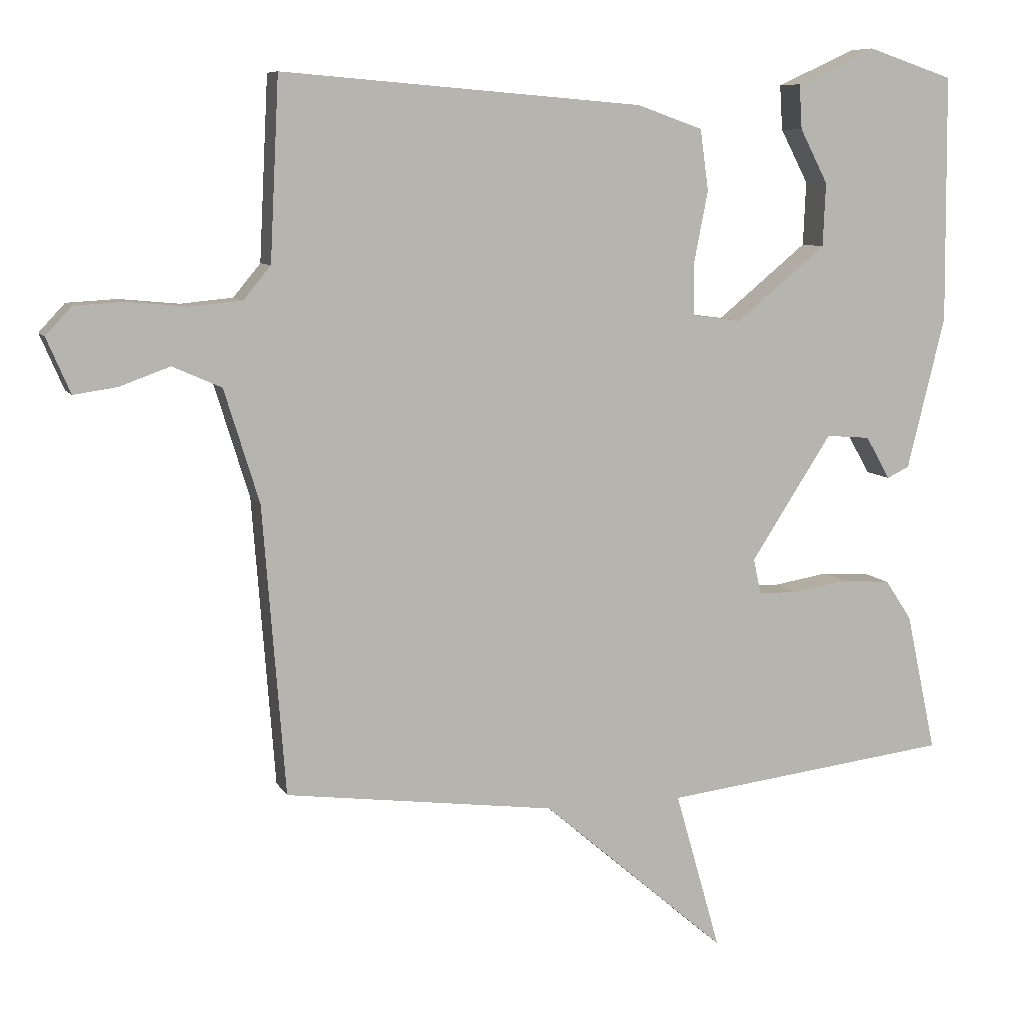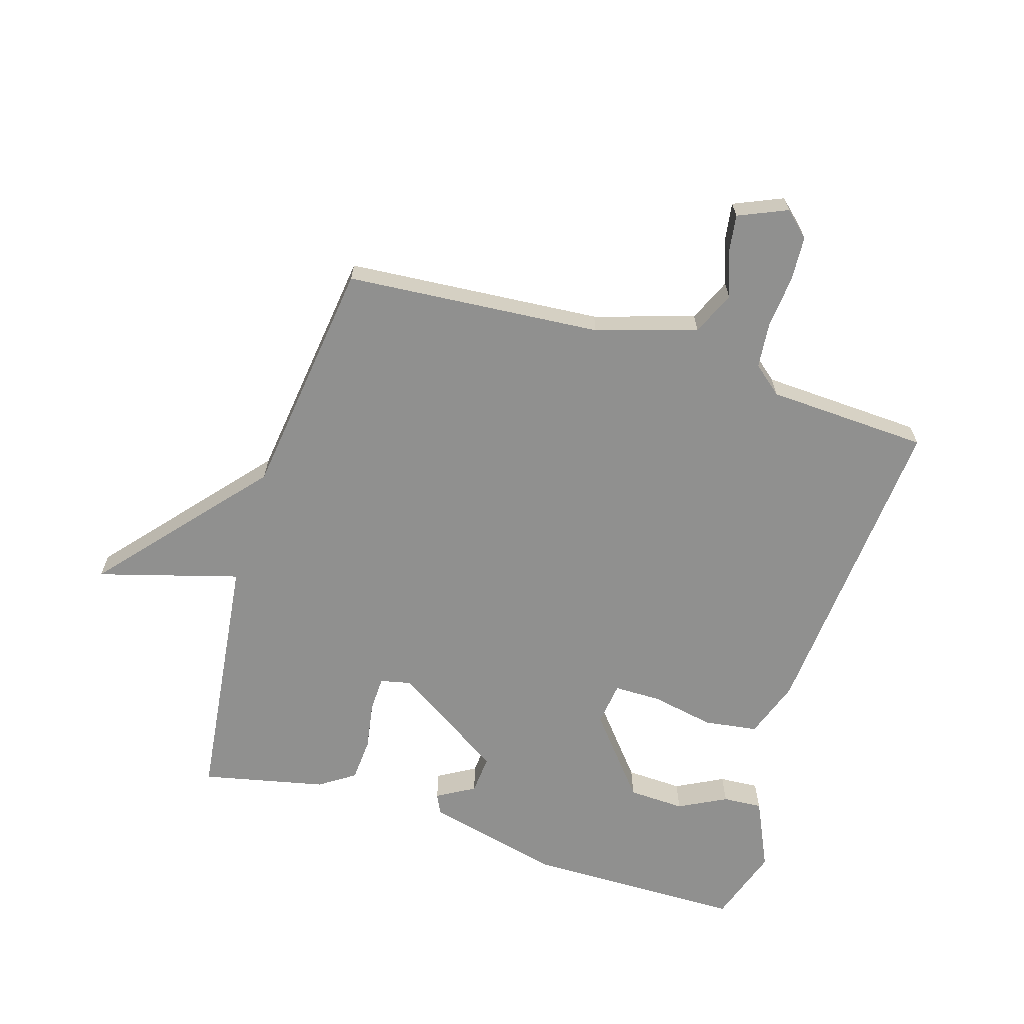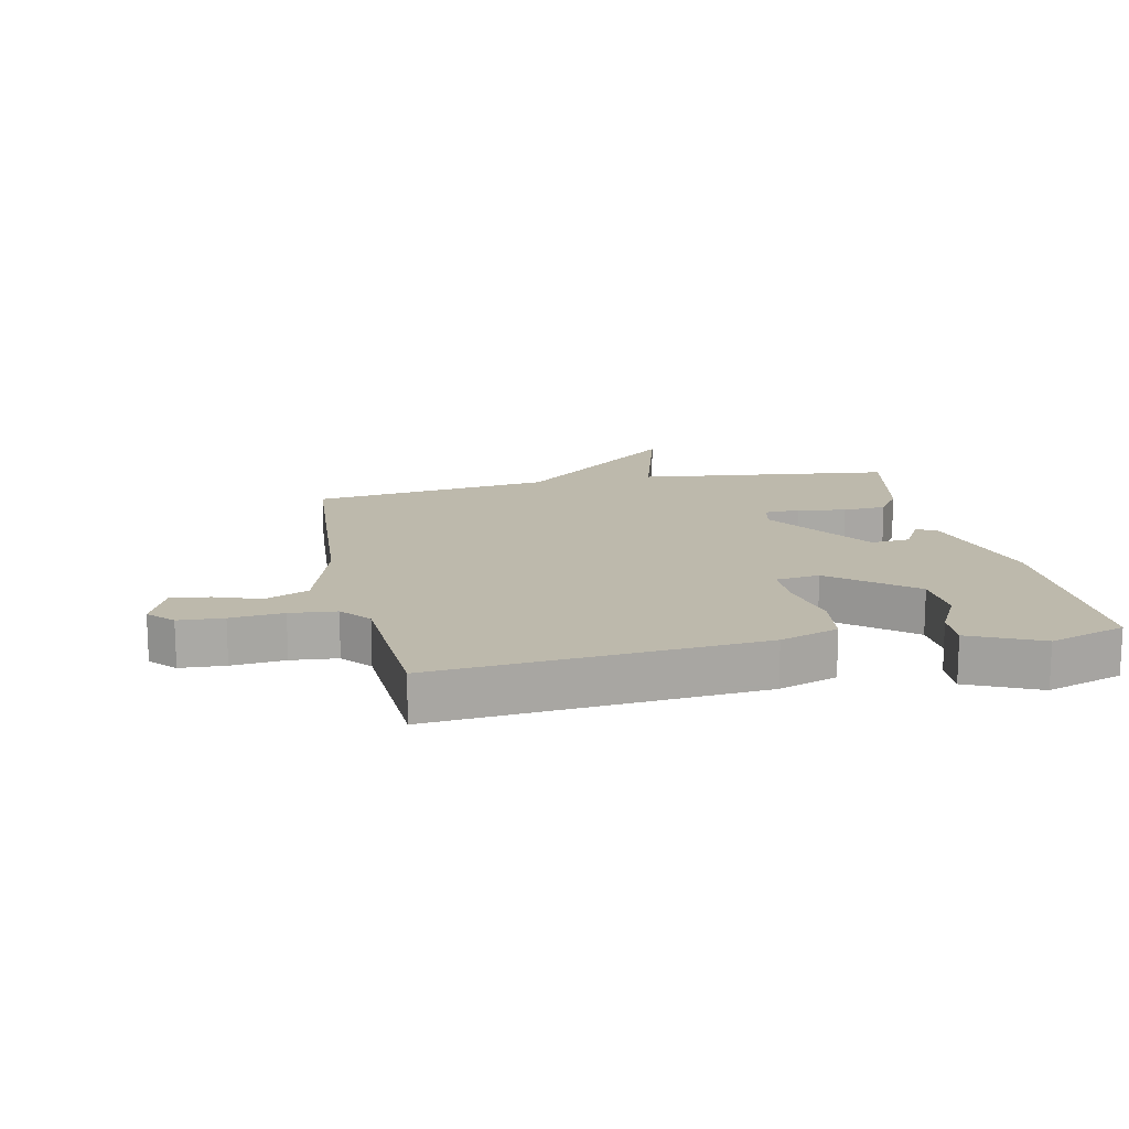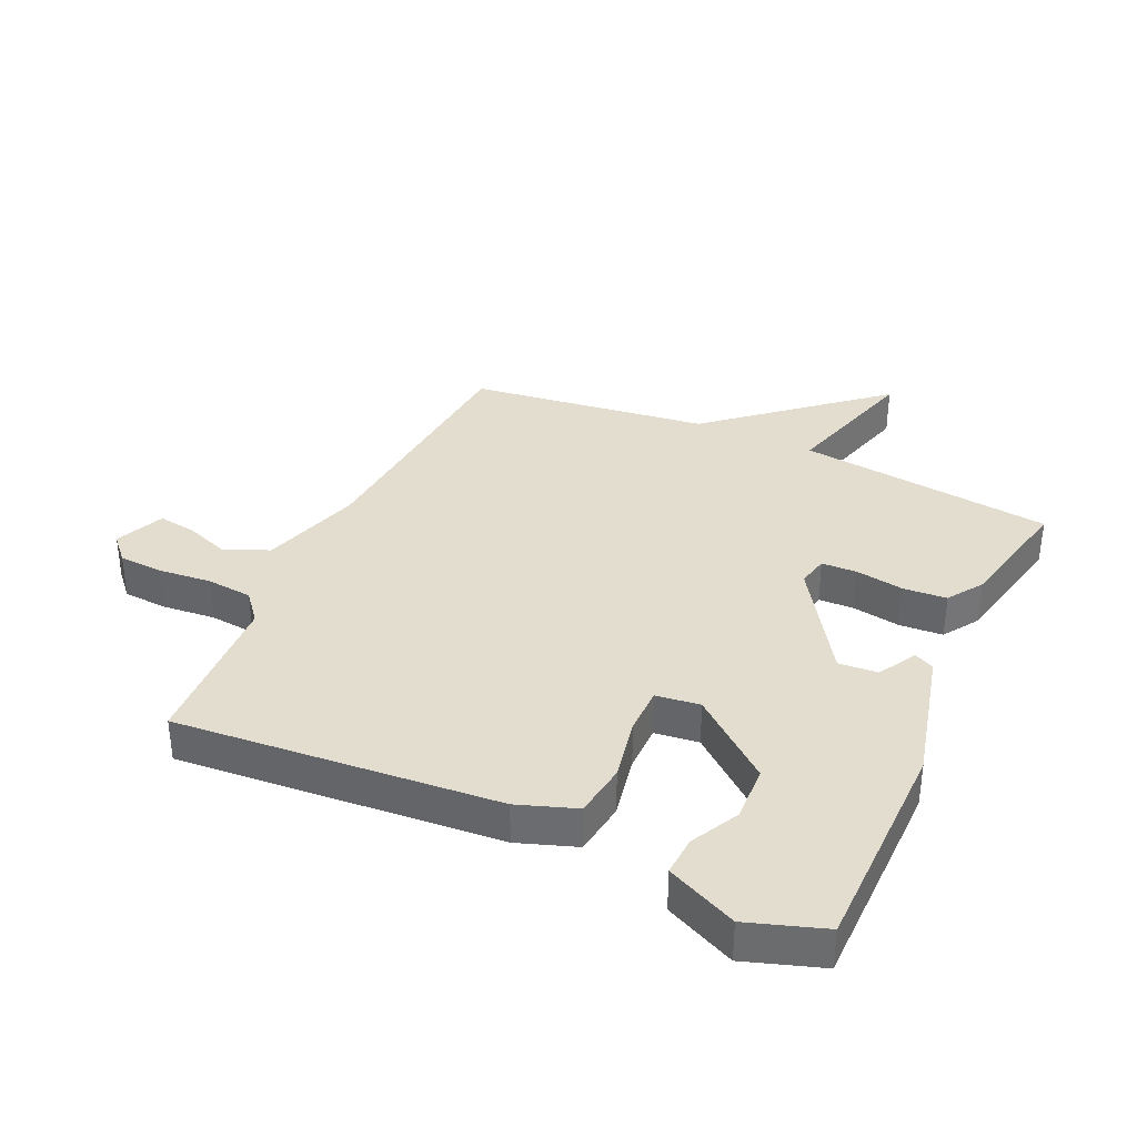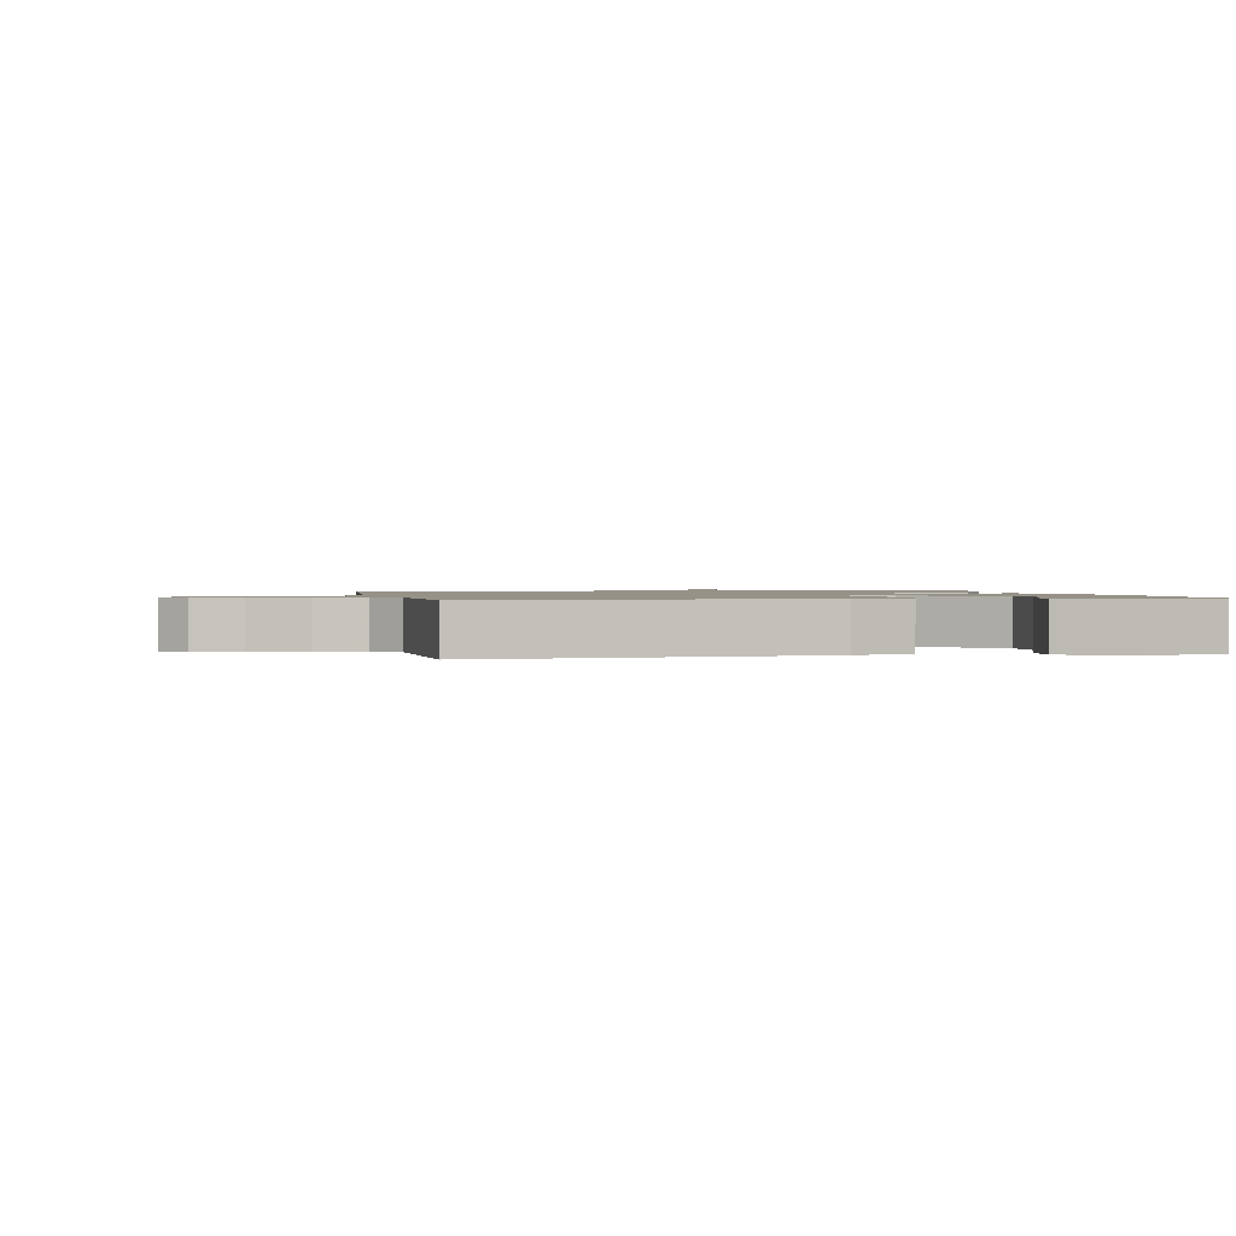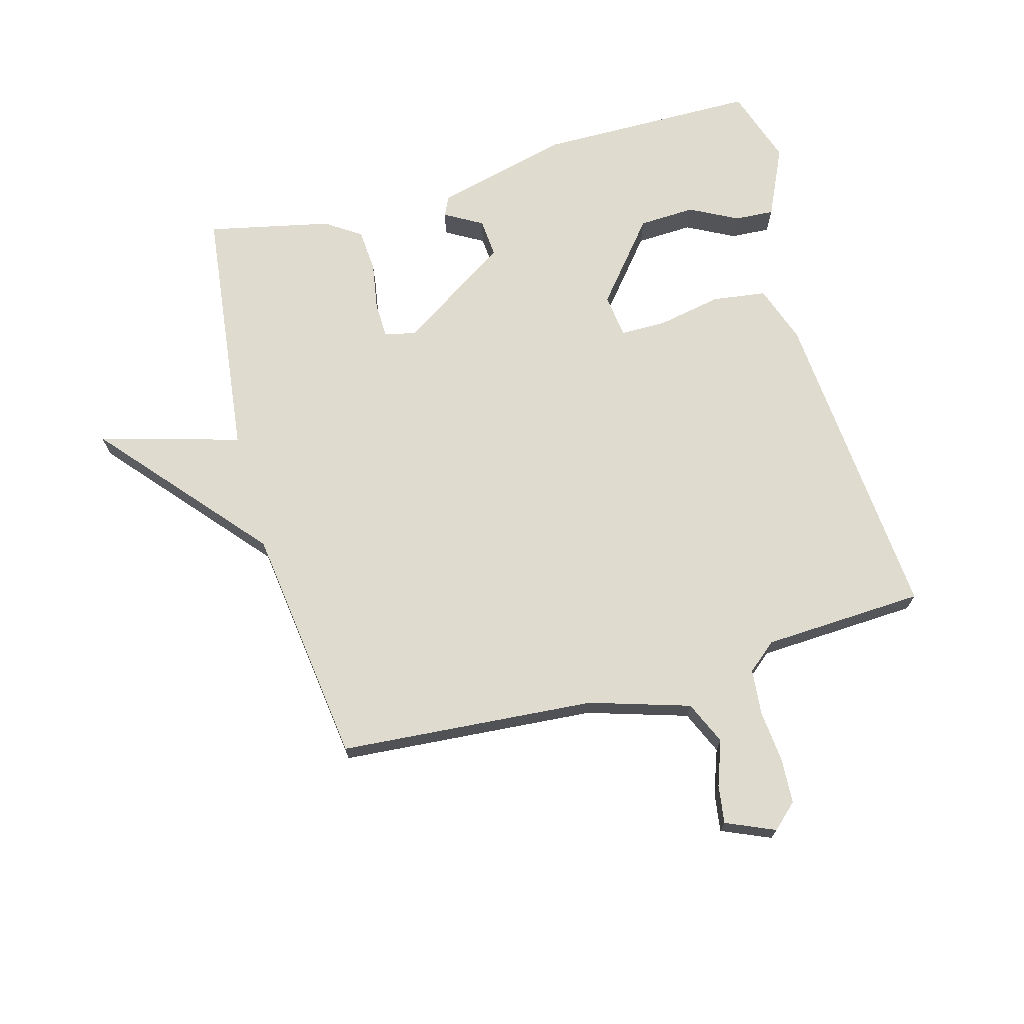
<metadata>
{"format":"obj","ext":"obj","renderer":"f3d","projection":"perspective","resolution":1024,"background":"white","views":[{"elev":8.1,"azim":-17.5,"up":"+Z"},{"elev":-65.6,"azim":-107.0,"up":"+Y"},{"elev":15.0,"azim":-12.1,"up":"+Y"},{"elev":35.6,"azim":24.6,"up":"+Y"},{"elev":1.2,"azim":-11.6,"up":"+Y"},{"elev":70.5,"azim":-105.4,"up":"+Y"}]}
</metadata>
<code>
v -0.5 0.07 0.5
v 0.018 0.07 0.458
v 0.112 0.07 0.425
v 0.124 0.07 0.338
v 0.104 0.07 0.236
v 0.104 0.07 0.16
v 0.175 0.07 0.151
v 0.304 0.07 0.257
v 0.308 0.07 0.348
v 0.268 0.07 0.425
v 0.264 0.07 0.489
v 0.377 0.07 0.541
v 0.5 0.07 0.5
v 0.503 0.07 0.147
v 0.449 0.07 -0.072
v 0.417 0.07 -0.087
v 0.382 0.07 -0.026
v 0.319 0.07 -0.021
v 0.203 0.07 -0.2
v 0.214 0.07 -0.25
v 0.271 0.07 -0.252
v 0.349 0.07 -0.239
v 0.419 0.07 -0.244
v 0.457 0.07 -0.301
v 0.5 0.07 -0.5
v 0.087 0.07 -0.55
v 0.152 0.07 -0.778
v -0.113 0.07 -0.55
v -0.5 0.07 -0.5
v -0.532 0.07 -0.087
v -0.582 0.07 0.075
v -0.652 0.07 0.106
v -0.724 0.07 0.08
v -0.786 0.07 0.071
v -0.82 0.07 0.15
v -0.783 0.07 0.19
v -0.711 0.07 0.194
v -0.626 0.07 0.186
v -0.552 0.07 0.193
v -0.513 0.07 0.24
v -0.5 0 0.5
v 0.018 0 0.458
v 0.112 0 0.425
v 0.124 0 0.338
v 0.104 0 0.236
v 0.104 0 0.16
v 0.175 0 0.151
v 0.304 0 0.257
v 0.308 0 0.348
v 0.268 0 0.425
v 0.264 0 0.489
v 0.377 0 0.541
v 0.5 0 0.5
v 0.503 0 0.147
v 0.449 0 -0.072
v 0.417 0 -0.087
v 0.382 0 -0.026
v 0.319 0 -0.021
v 0.203 0 -0.2
v 0.214 0 -0.25
v 0.271 0 -0.252
v 0.349 0 -0.239
v 0.419 0 -0.244
v 0.457 0 -0.301
v 0.5 0 -0.5
v 0.087 0 -0.55
v 0.152 0 -0.778
v -0.113 0 -0.55
v -0.5 0 -0.5
v -0.532 0 -0.087
v -0.582 0 0.075
v -0.652 0 0.106
v -0.724 0 0.08
v -0.786 0 0.071
v -0.82 0 0.15
v -0.783 0 0.19
v -0.711 0 0.194
v -0.626 0 0.186
v -0.552 0 0.193
v -0.513 0 0.24
f 36 37 38
f 35 36 38
f 34 35 38
f 33 34 38
f 32 33 38
f 31 32 38 39
f 30 31 39 40
f 28 29 30 40
f 28 40 1
f 27 28 1
f 26 27 1
f 24 25 26
f 23 24 26
f 22 23 26
f 21 22 26
f 15 16 17
f 14 15 17
f 13 14 17
f 12 13 17
f 12 17 18
f 9 10 11 12
f 8 9 12 18
f 7 8 18 19
f 3 4 5
f 2 3 5
f 1 2 5
f 1 5 6
f 26 1 6
f 20 21 26
f 19 20 26 6
f 6 7 19
f 78 77 76
f 78 76 75
f 78 75 74
f 78 74 73
f 78 73 72
f 79 78 72 71
f 80 79 71 70
f 80 70 69 68
f 41 80 68
f 41 68 67
f 41 67 66
f 66 65 64
f 66 64 63
f 66 63 62
f 66 62 61
f 57 56 55
f 57 55 54
f 57 54 53
f 57 53 52
f 58 57 52
f 52 51 50 49
f 58 52 49 48
f 59 58 48 47
f 45 44 43
f 45 43 42
f 45 42 41
f 46 45 41
f 46 41 66
f 66 61 60
f 46 66 60 59
f 59 47 46
f 1 41 42 2
f 2 42 43 3
f 3 43 44 4
f 4 44 45 5
f 5 45 46 6
f 6 46 47 7
f 7 47 48 8
f 8 48 49 9
f 9 49 50 10
f 10 50 51 11
f 11 51 52 12
f 12 52 53 13
f 13 53 54 14
f 14 54 55 15
f 15 55 56 16
f 16 56 57 17
f 17 57 58 18
f 18 58 59 19
f 19 59 60 20
f 20 60 61 21
f 21 61 62 22
f 22 62 63 23
f 23 63 64 24
f 24 64 65 25
f 25 65 66 26
f 26 66 67 27
f 27 67 68 28
f 28 68 69 29
f 29 69 70 30
f 30 70 71 31
f 31 71 72 32
f 32 72 73 33
f 33 73 74 34
f 34 74 75 35
f 35 75 76 36
f 36 76 77 37
f 37 77 78 38
f 38 78 79 39
f 39 79 80 40
f 40 80 41 1

</code>
